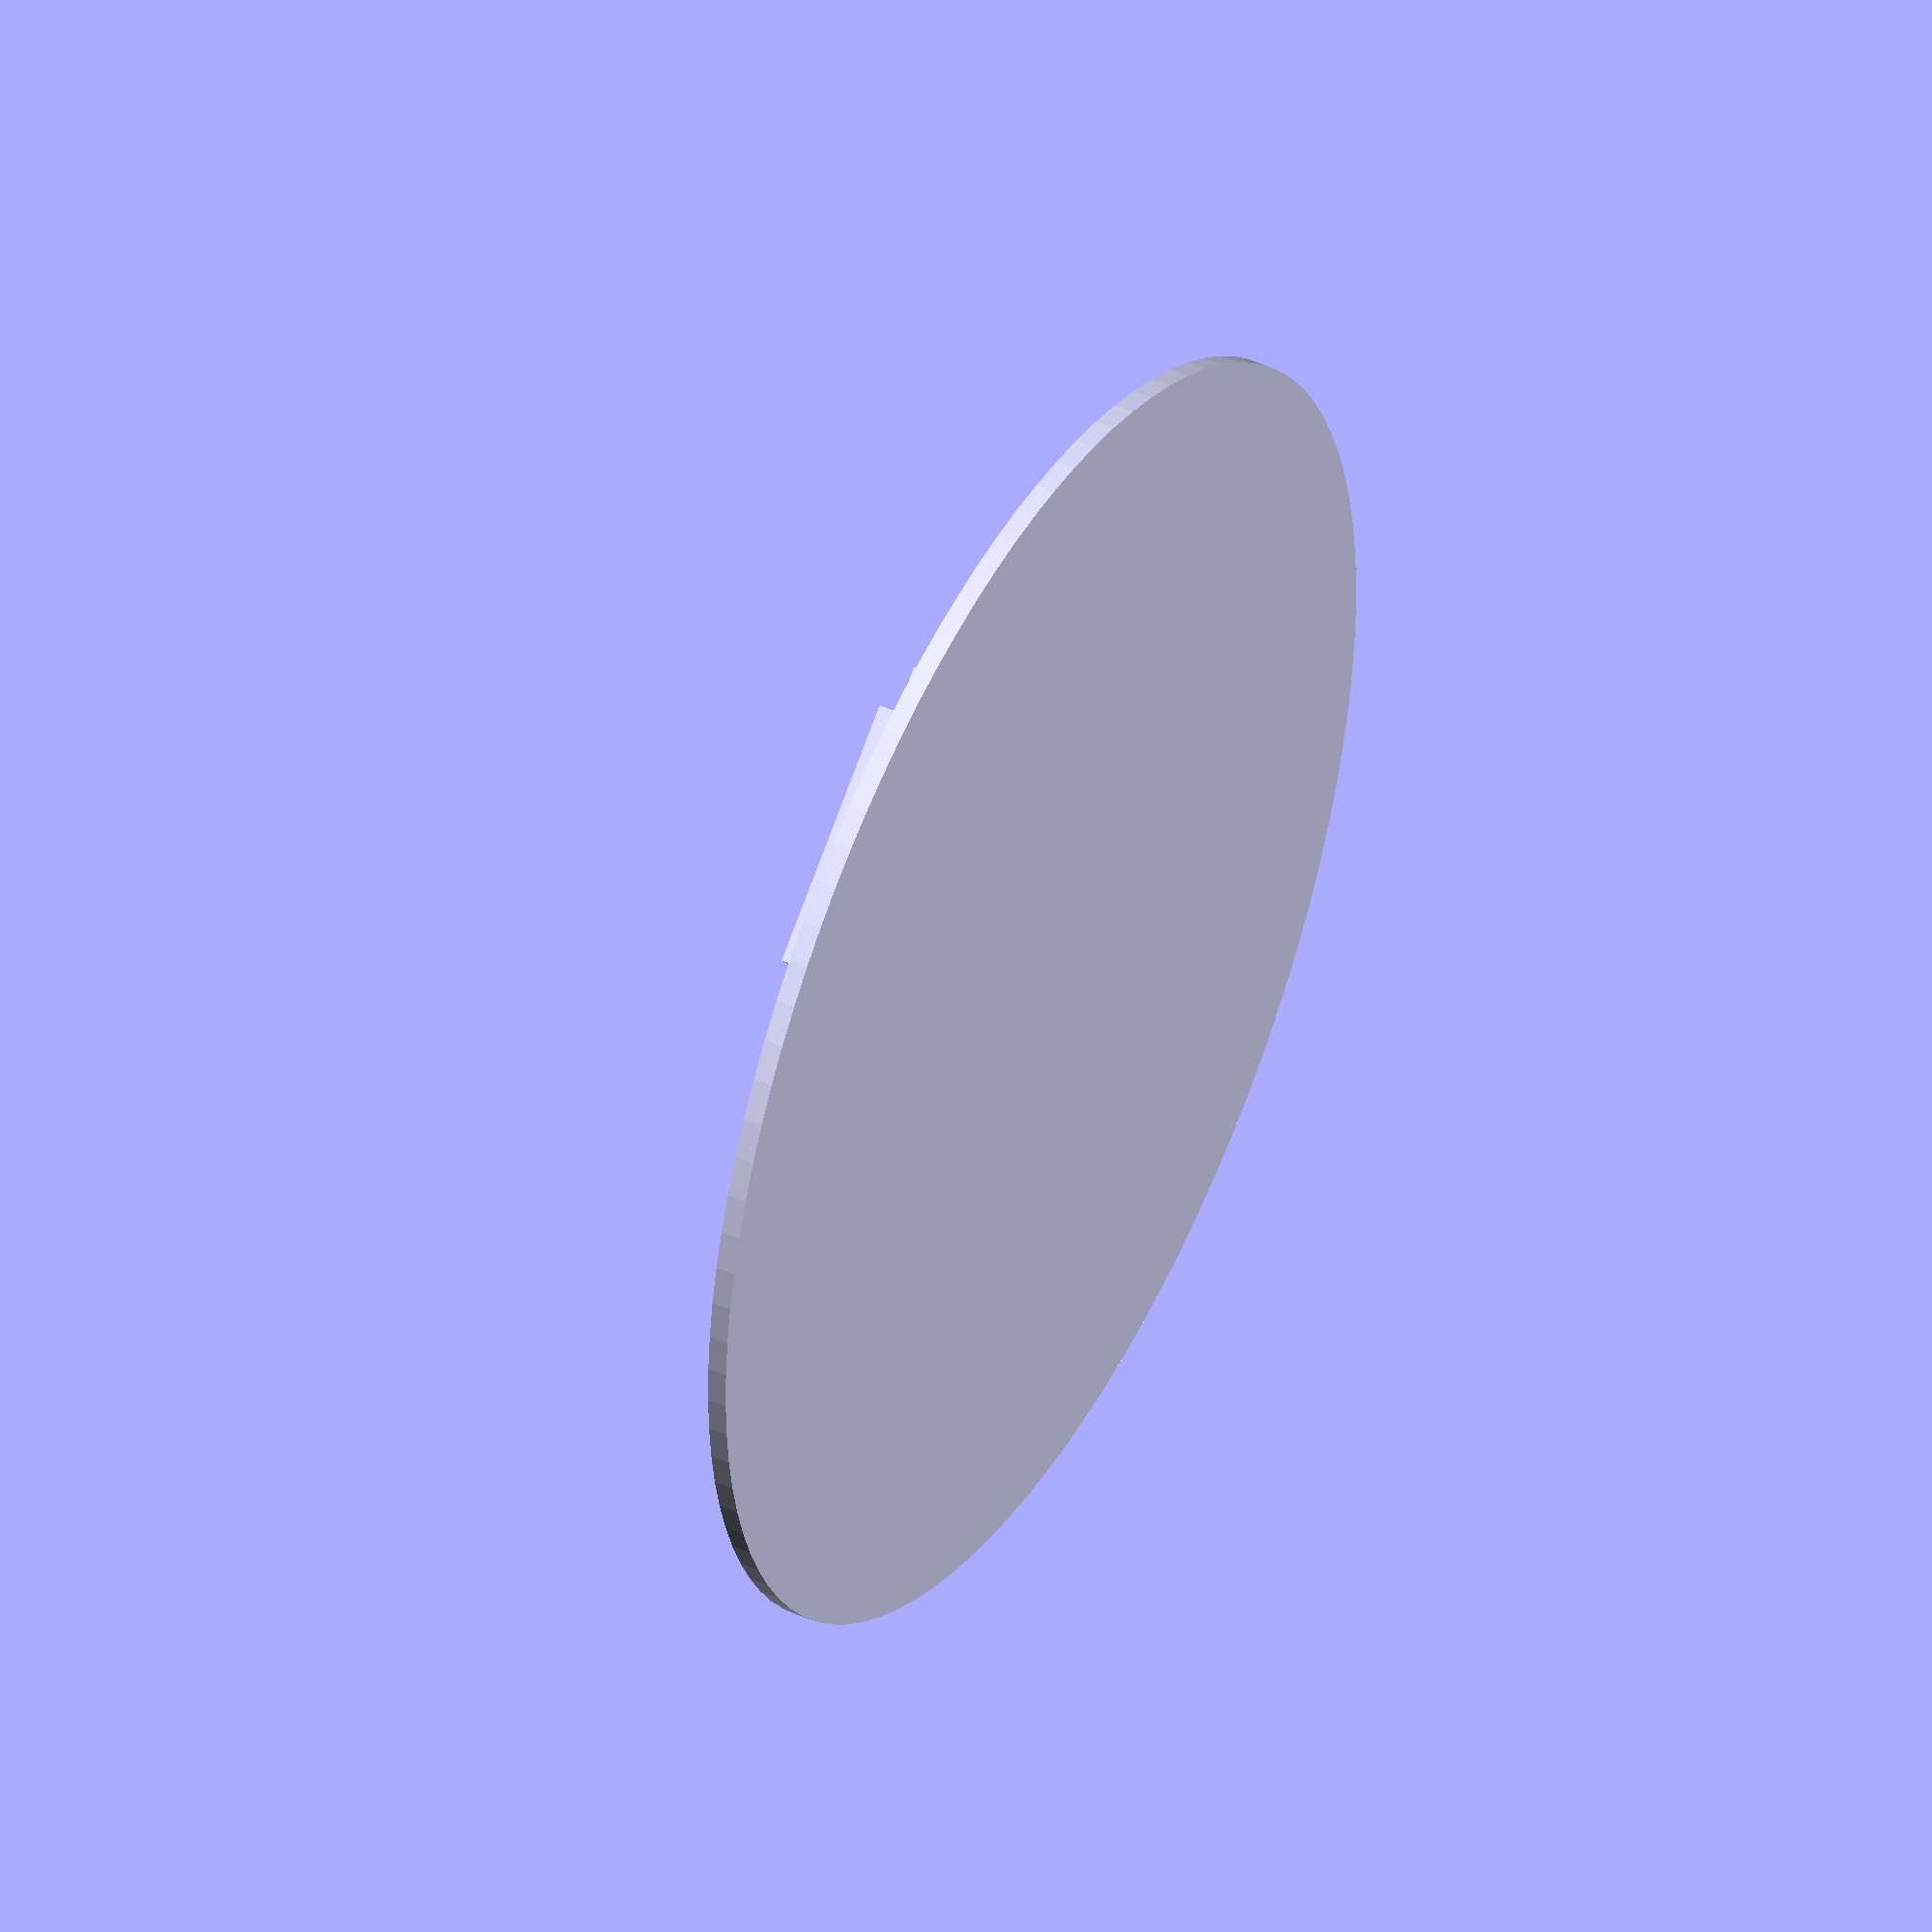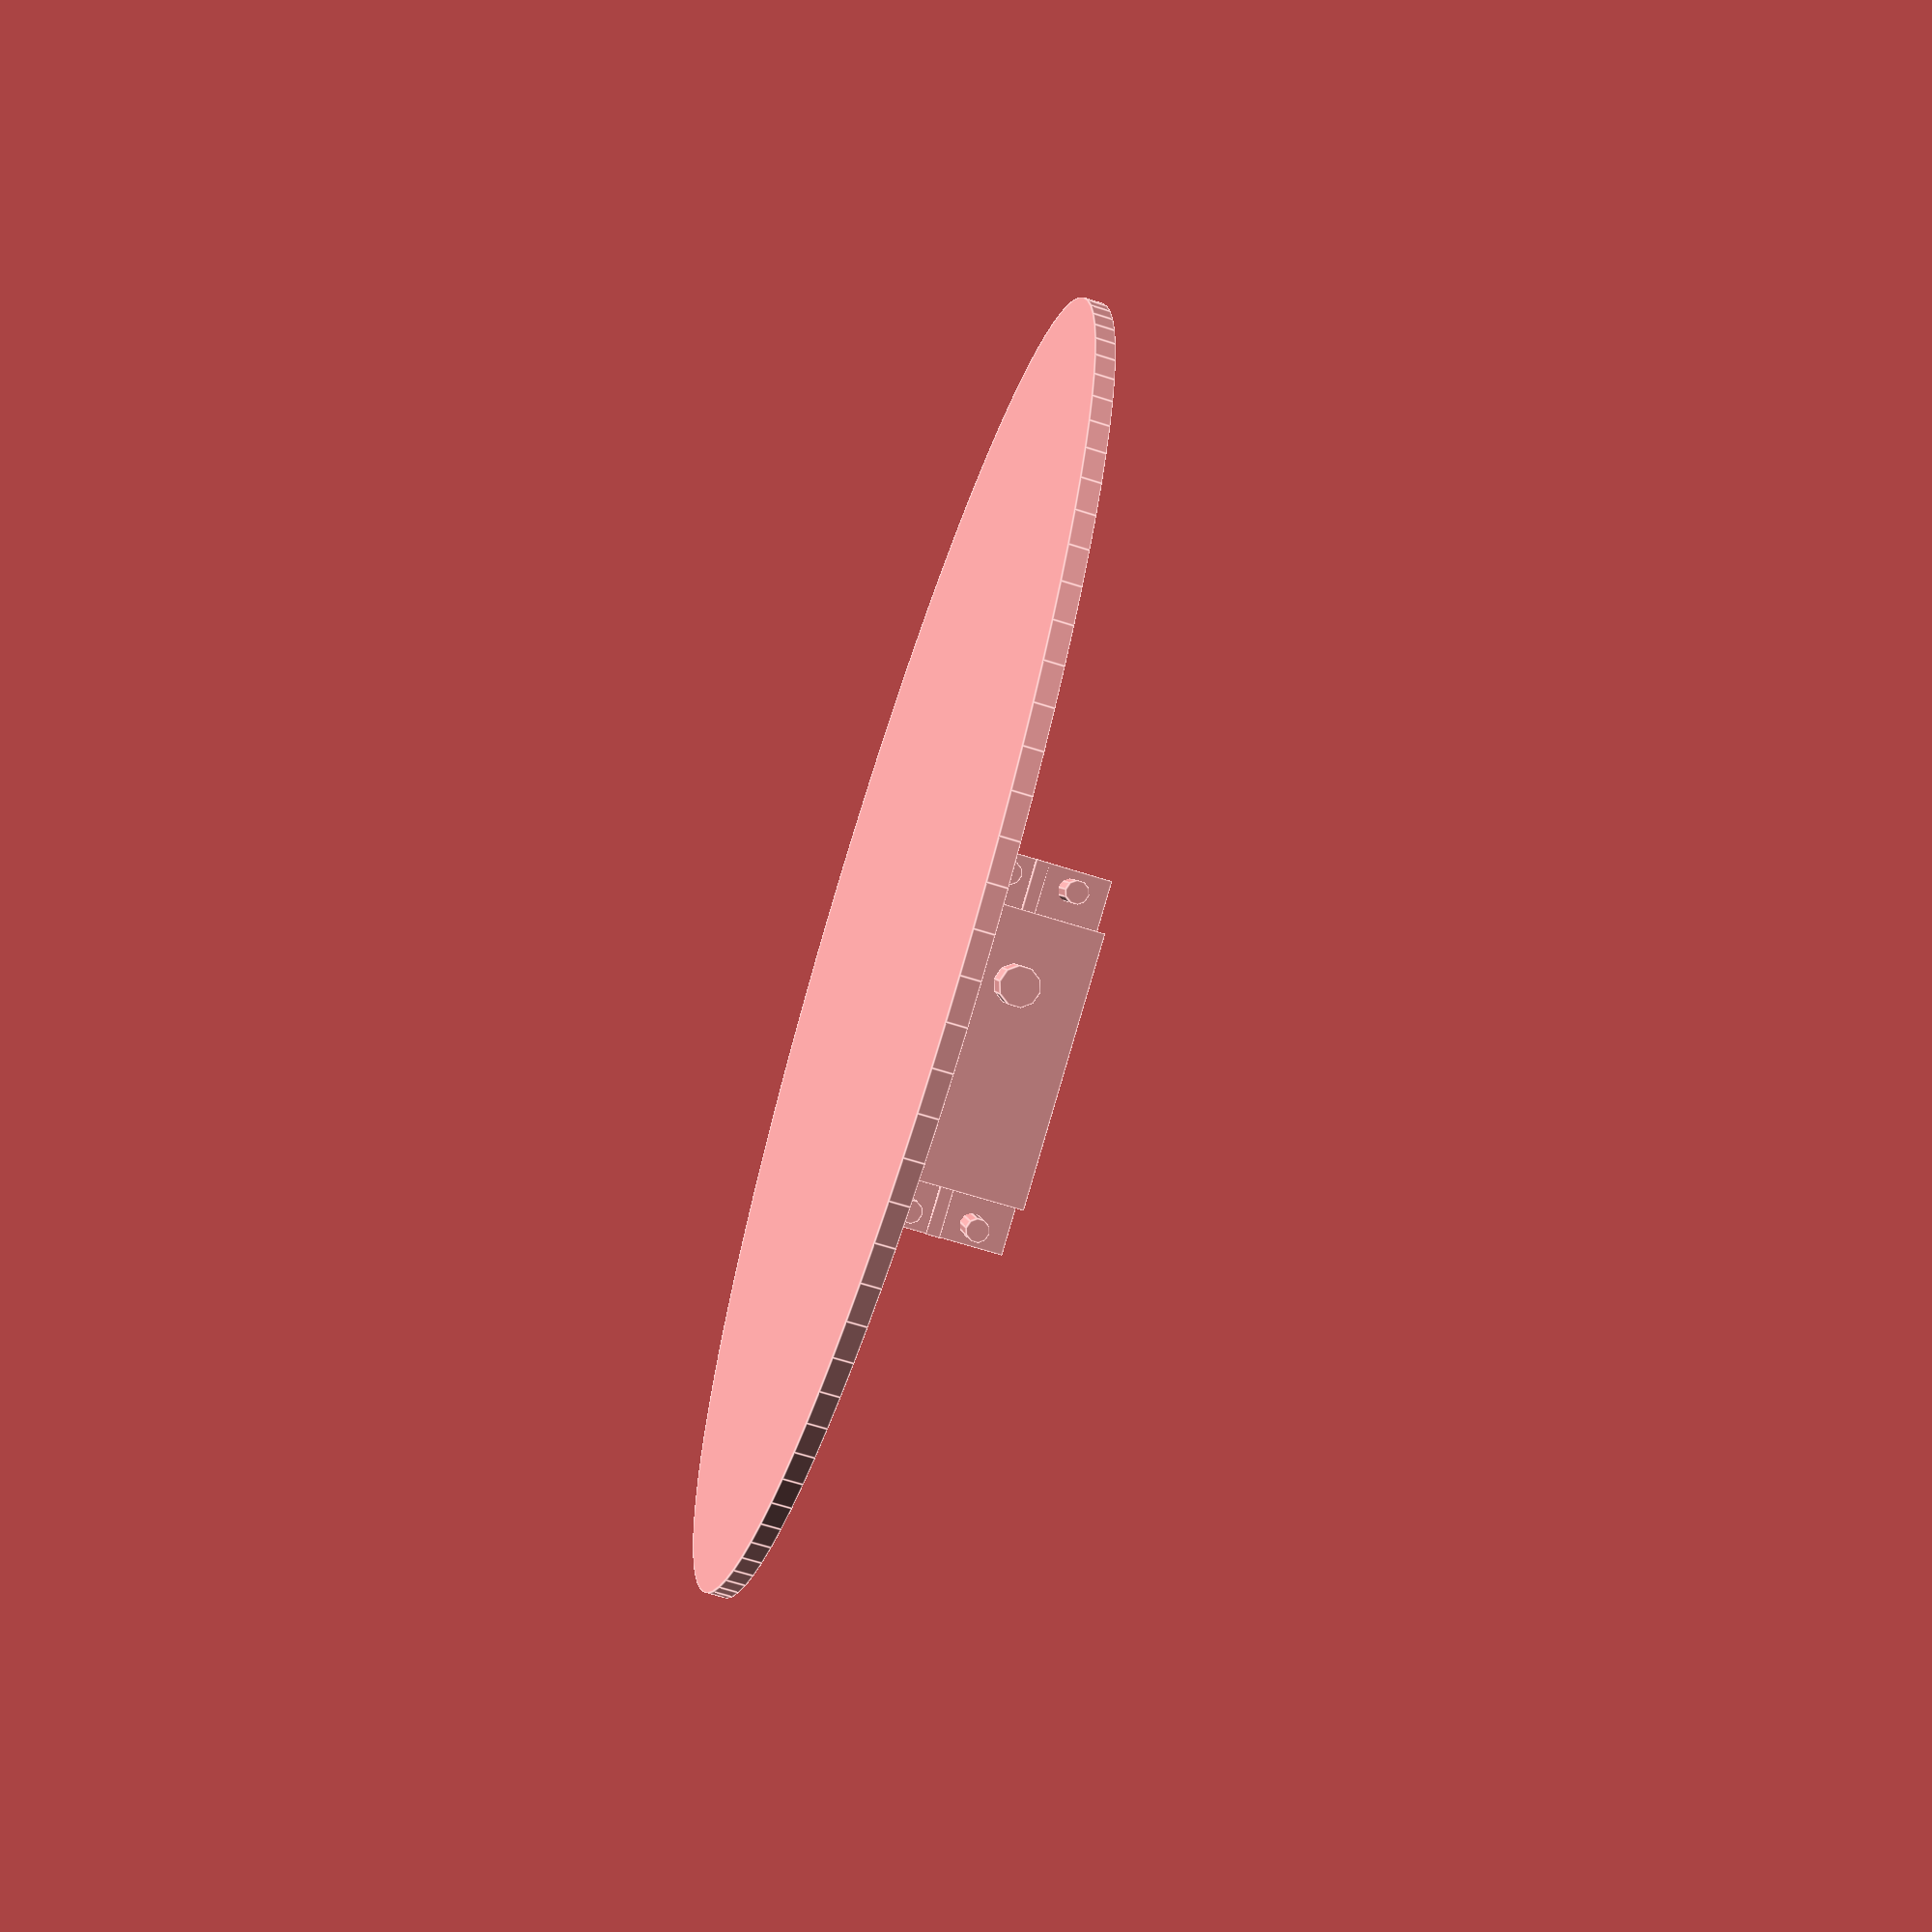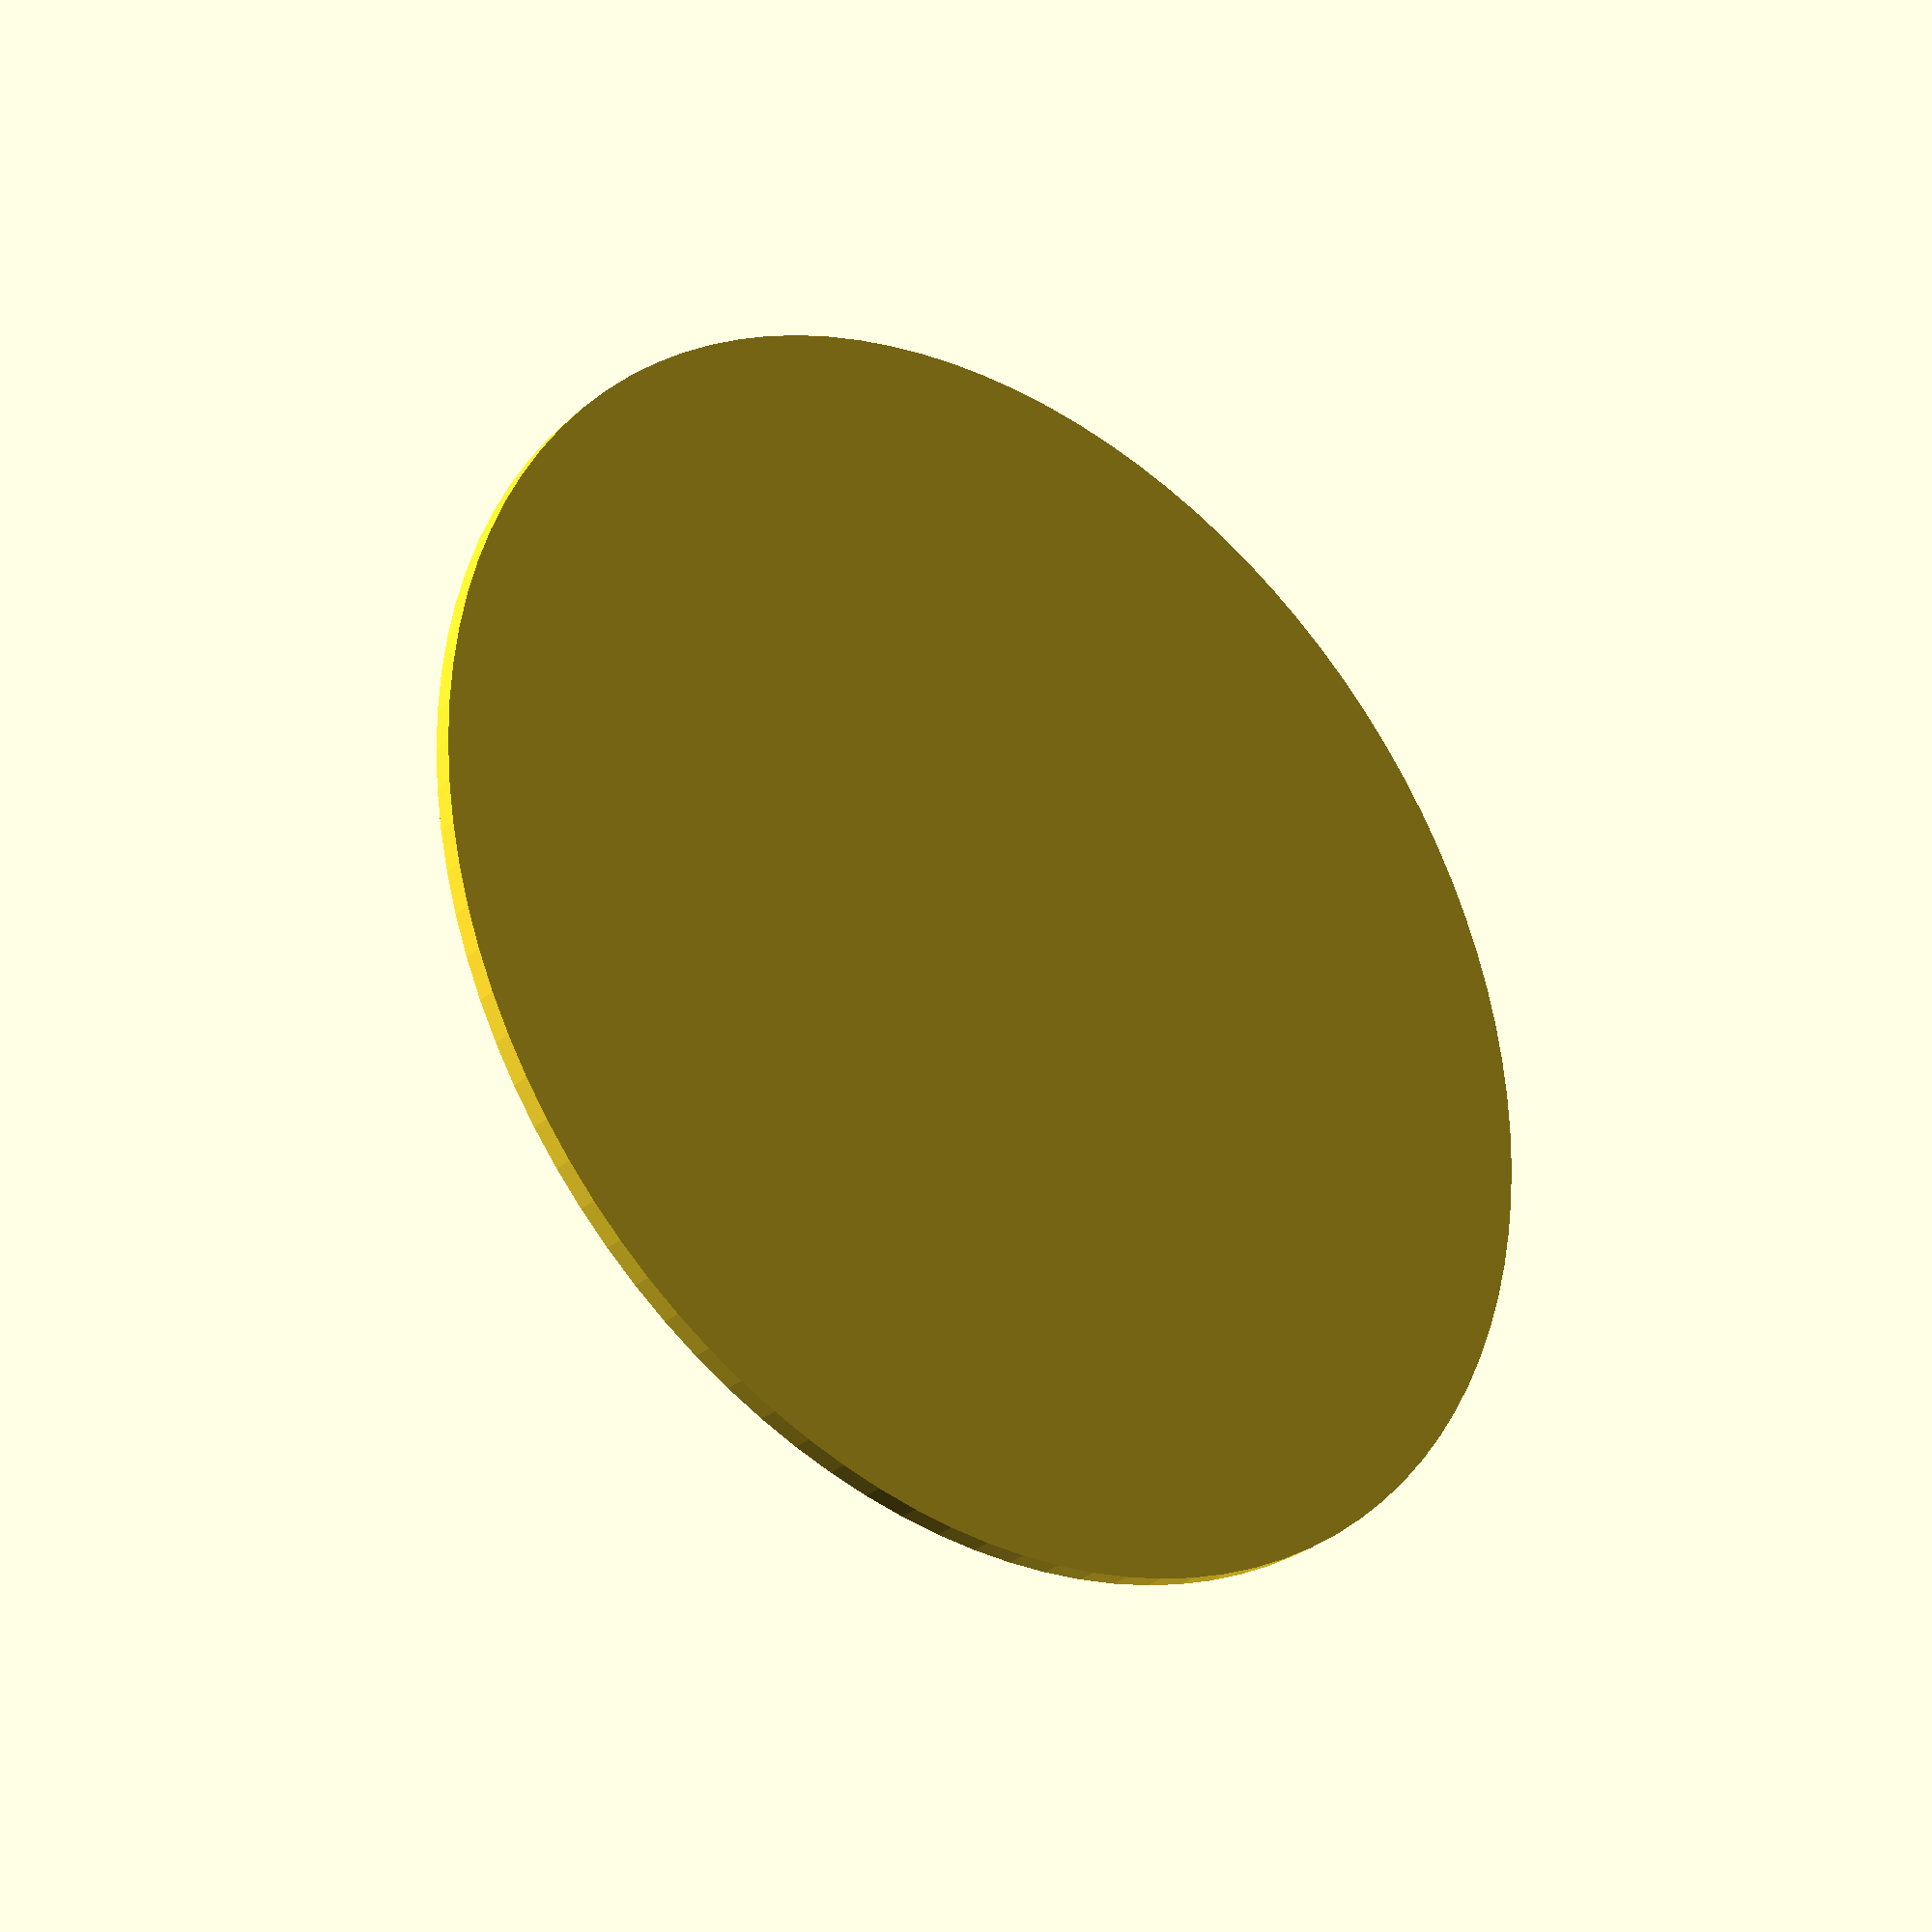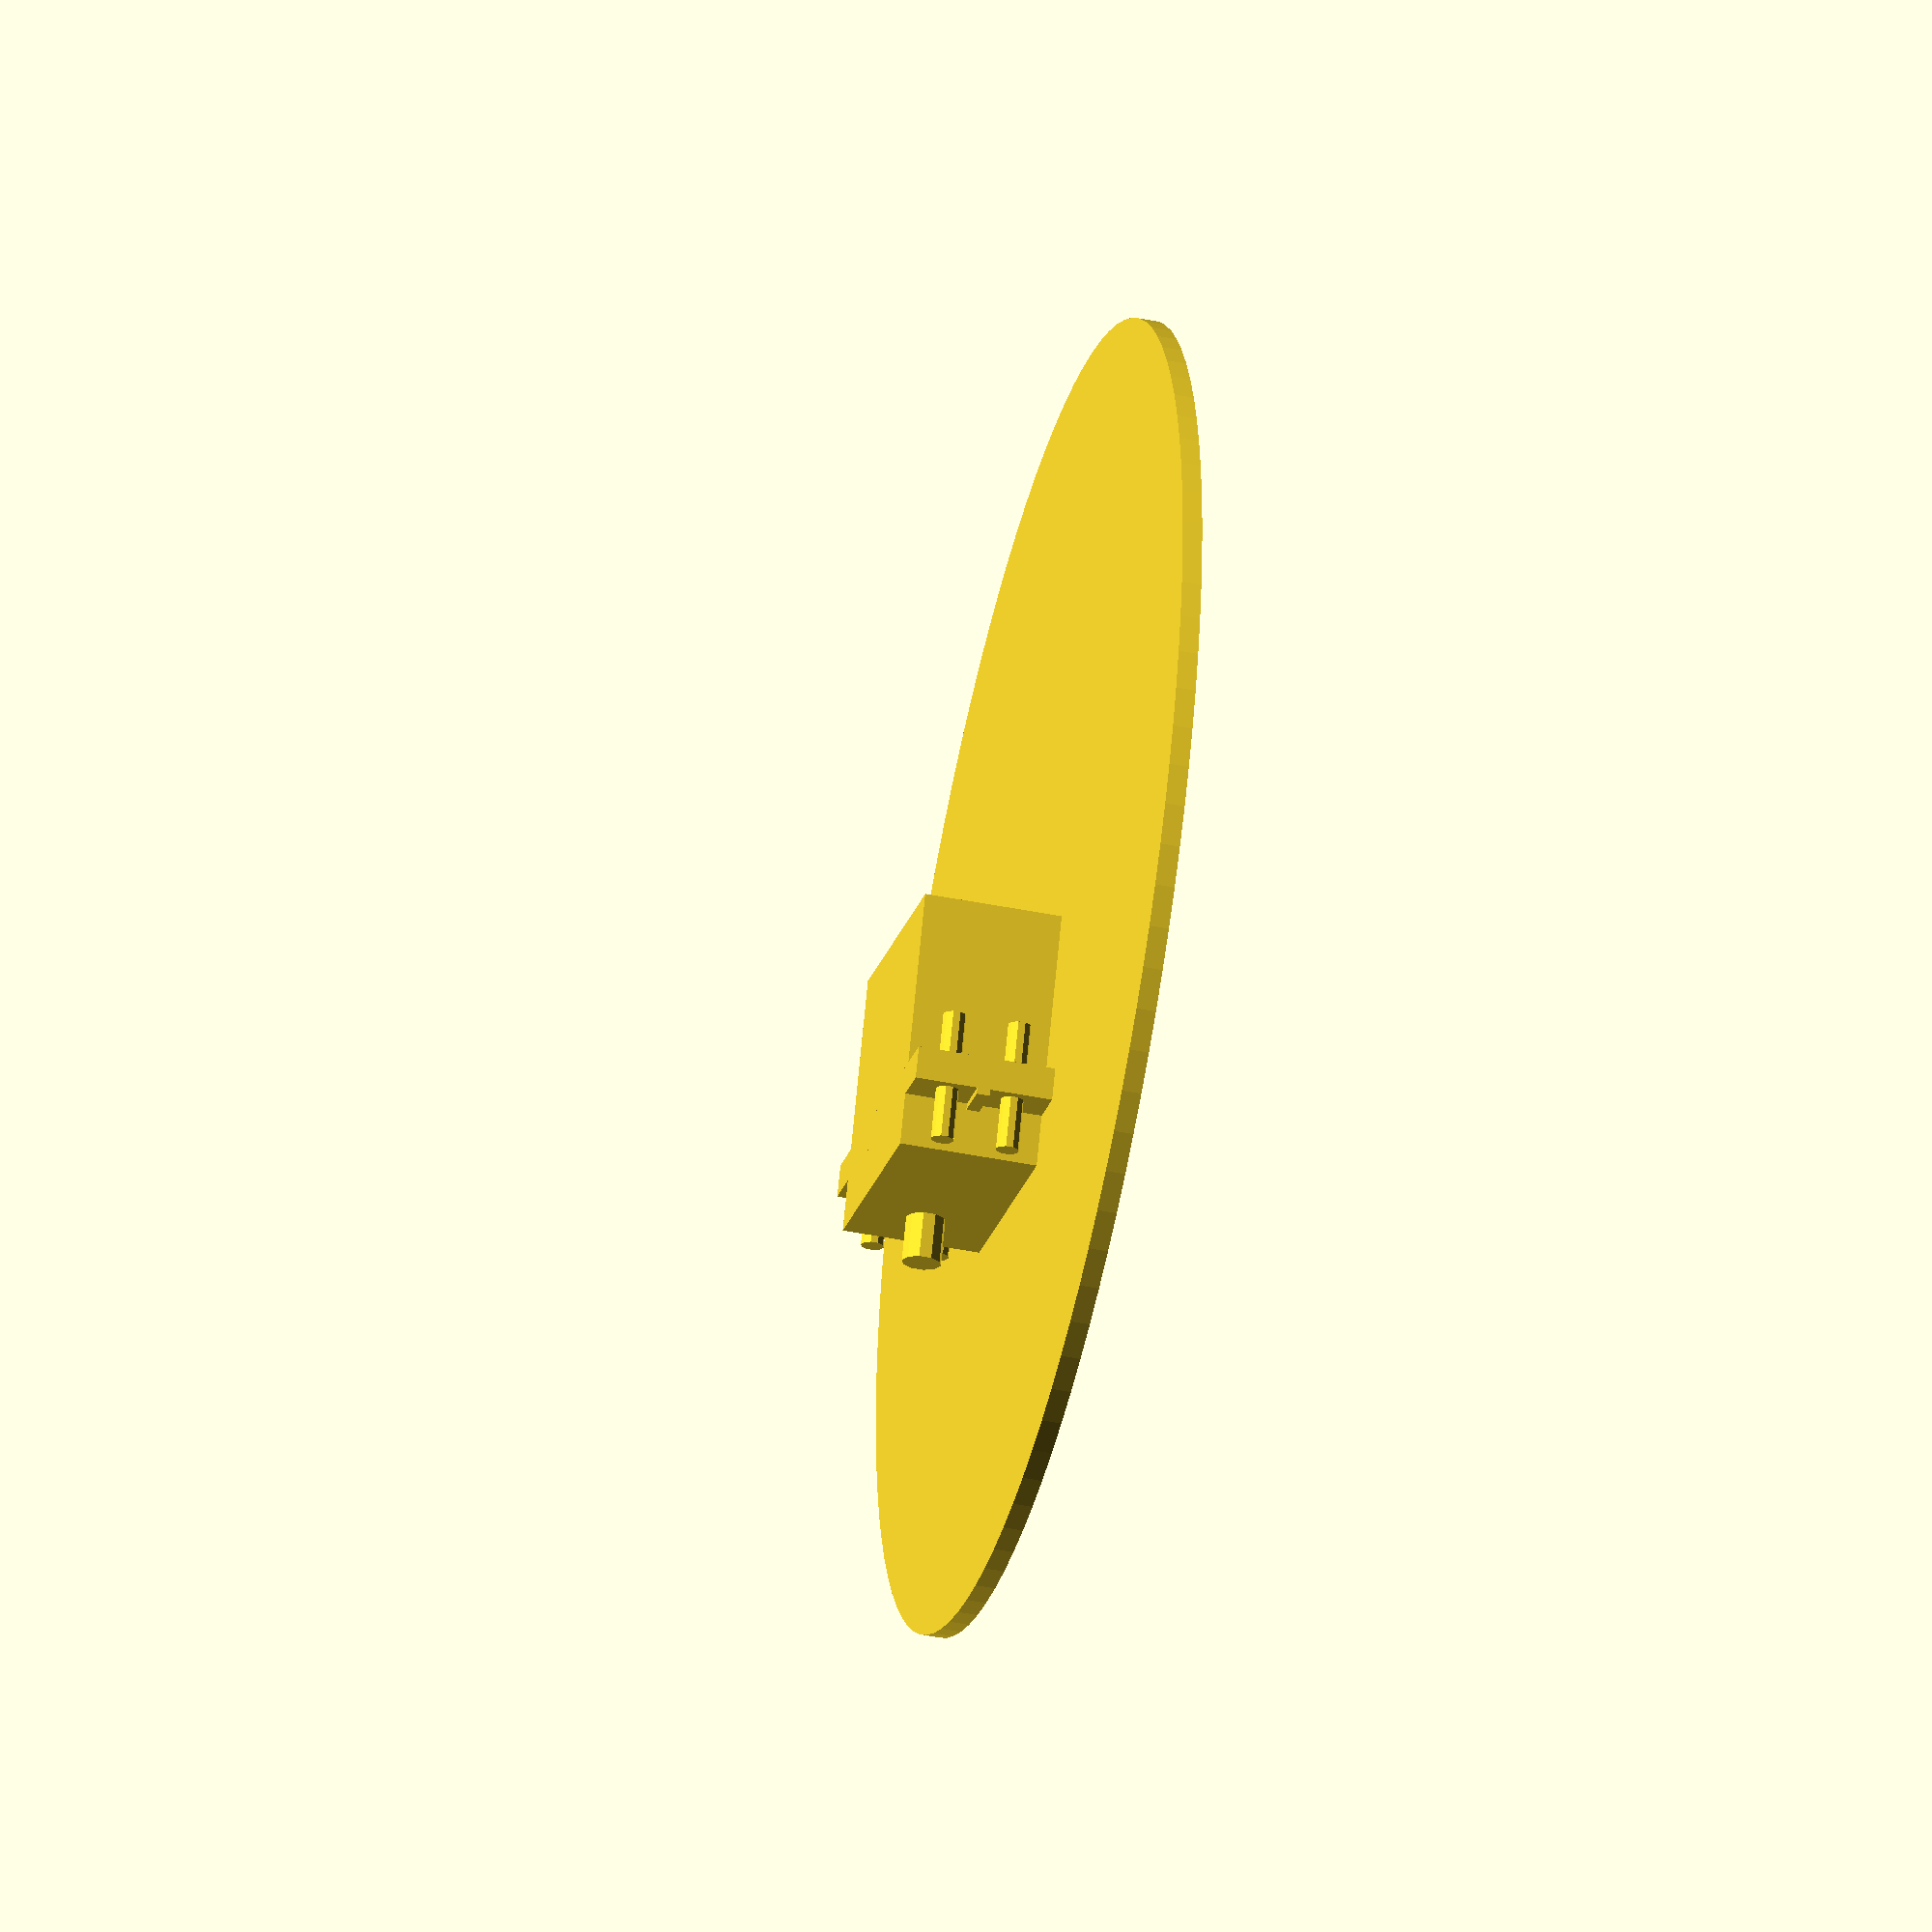
<openscad>
fa = 100;
module servomask() { 
  module hole(pos) {
    rotate(a=[0,90,0]) translate(pos) cylinder(r=1.75, h=20, $fn=fa/10);
  }
  union() {
    translate([0,10,0]) union() {
      translate([-20, -20.5, -10.5]) cube([40, 41, 21]);
      translate([7,-28,-10.5]) cube([5, 56, 21]);
      translate([12,-28,-1]) cube([1, 56, 2]);
      hole([5,25,0]);
      hole([-5,25,0]);
      hole([5,-25,0]);
      hole([-5,-25,0]);
    }
    rotate(a=[0,90,0]) translate([0,0,20]) cylinder(r=3, h=7, $fn=fa/10);
  }
}

module microswitchmask() {
  module hole(pos) {
    translate(pos) rotate(a=[90,0,0]) cylinder(r=1, h=20, $fn=fa/10);
  }
  module leg(pos) {
    translate(pos) rotate(a=[0,90,0]) cylinder(r=0.5, h=3.5, $fn=fa/10);
  }
  union() {
    translate([-3.5,-3,-6.5]) cube([7,6,13]);
    rotate([0,10,0]) translate([-4.5,-1.5,-8]) cube([0.25,3,13]);
    hole([2,10,6.5/2]);
    hole([2,10,-6.5/2]);
    leg([3.5,0,0]);
    leg([3.5,0,-5]);
    leg([3.5,0,5]);
  }
}

module boardmask() {
  module stand(pos) {
    translate(pos) rotate(a=[0,0,0]) cylinder(r=1.5, h=20, $fn=fa/10);
  }
  union() {
    translate([-36, -23.5, -1.5]) cube([72, 47, 10]);
    stand([32,19.5,-10]);
    stand([-32,19.5,-10]);
    stand([32,-19.5,-10]);
    stand([-32,-19.9,-10]);
  }
}

module test() {
  difference() {
    translate([-26/2, -28, 0]) cube([26, 63.4, 4]);
    rotate(a=[0, 90, 0]) translate([-18,0,0]) servomask();
    translate([0,32,5]) rotate(a=[90, 0, -90]) microswitchmask();
    translate([8,23,-1]) cube([10,25,6]);
    mirror([1,0,0]) translate([8,23,-1]) cube([10,25,6]);
    mirror([0,1,0]) translate([8,23,-1]) cube([10,25,6]);
    mirror([0,1,0]) mirror([1,0,0]) translate([8,23,-1]) cube([10,25,6]);
  }
}

module castermask() {
  module hole(pos) {
    translate(pos) cylinder(r=1, h=10, $fn=fa/7);
  }
  union() {
    difference() {
      union() {
        translate([0,0,-5]) sphere(r=9, $fn=fa/2);
        translate([0,0,-5]) cylinder(r=10, h=6, $fn=fa/2);
      }
      translate([-10,-10,0]) cube([20, 20, 10]);
    }
    hole([7,0,0]); //15mm appart
    hole([-7.5,0,0]); //15mm appart
  }
}

module batterymask() {
  translate([-18,-34,0]) cube([36,68,15]);
}

module base() {
  difference() {
    translate([-40, -78, 0]) cube([80,150,30]);
    translate([-37, -75, 3]) cube([73,144,30]);
    #translate([0,40,-0.5]) castermask();
    #translate([0,30,5]) boardmask();
    #translate([25,-25,14]) servomask();
    #translate([-25,-25,14]) rotate(a=[0,180,0]) servomask();
    #translate([0,0,5]) batterymask();
  }
}

module roundbase() {
  union() {
    cylinder(r=100, h=3, $fn=fa);
    translate([21, 0, 15]) servomask();
    //translate([21, 0,0]) servomask();
  }
}

//batterymask();
//test();
//boardmask();
//servomask();
//castermask();
//base();
roundbase();

</openscad>
<views>
elev=136.7 azim=130.7 roll=61.8 proj=o view=solid
elev=246.3 azim=291.9 roll=287.7 proj=p view=edges
elev=210.4 azim=43.2 roll=38.1 proj=p view=wireframe
elev=43.7 azim=114.1 roll=76.7 proj=o view=solid
</views>
